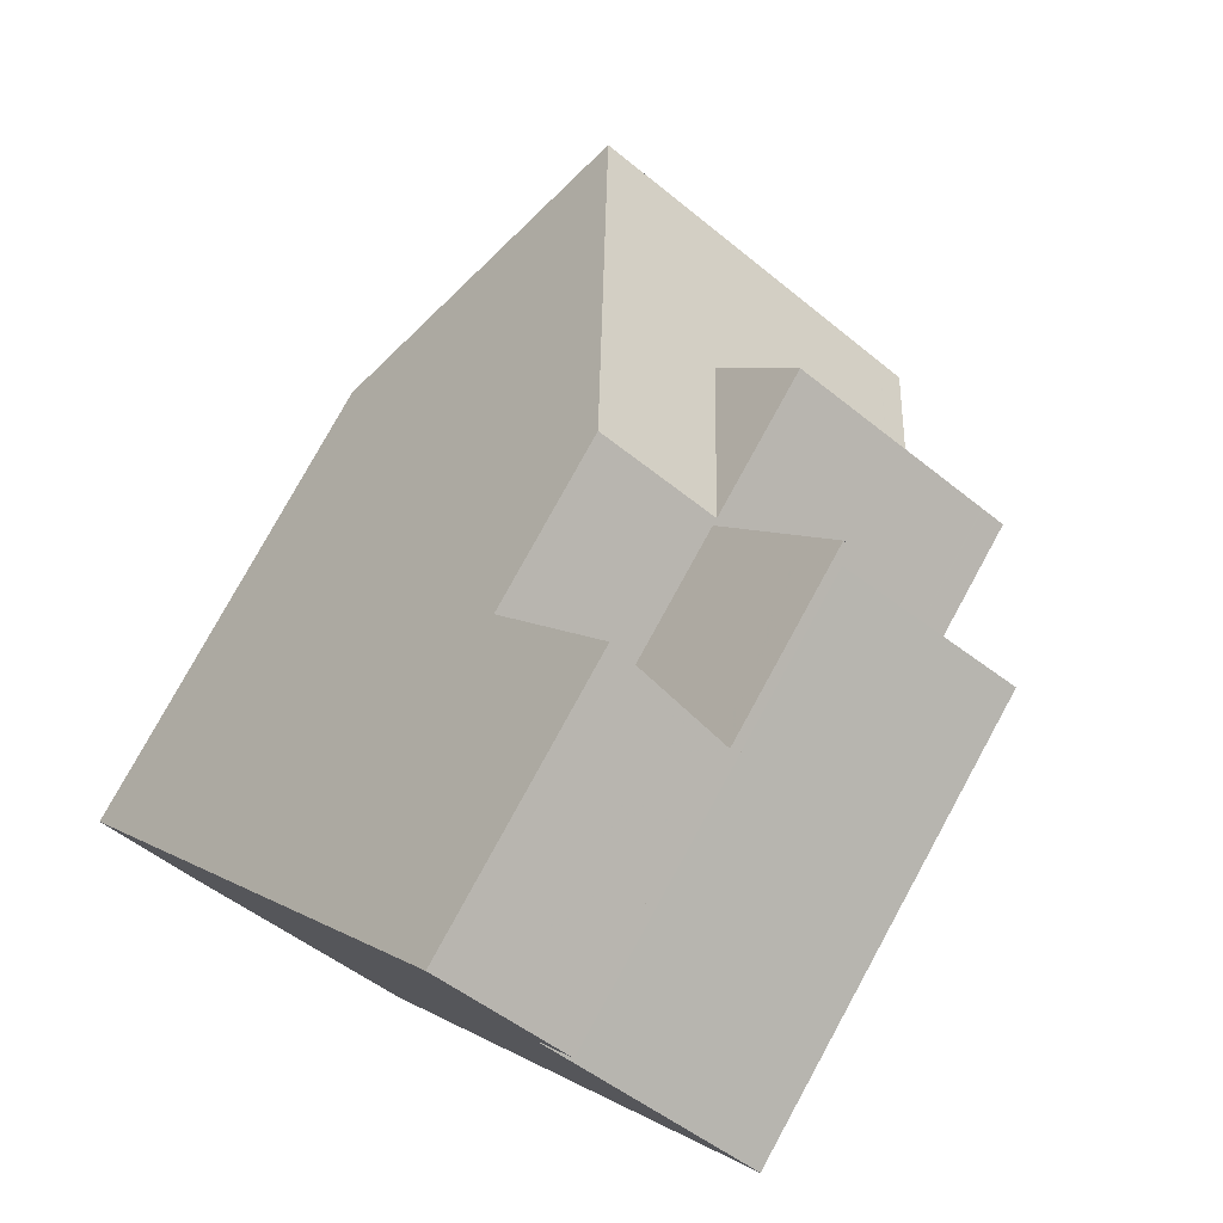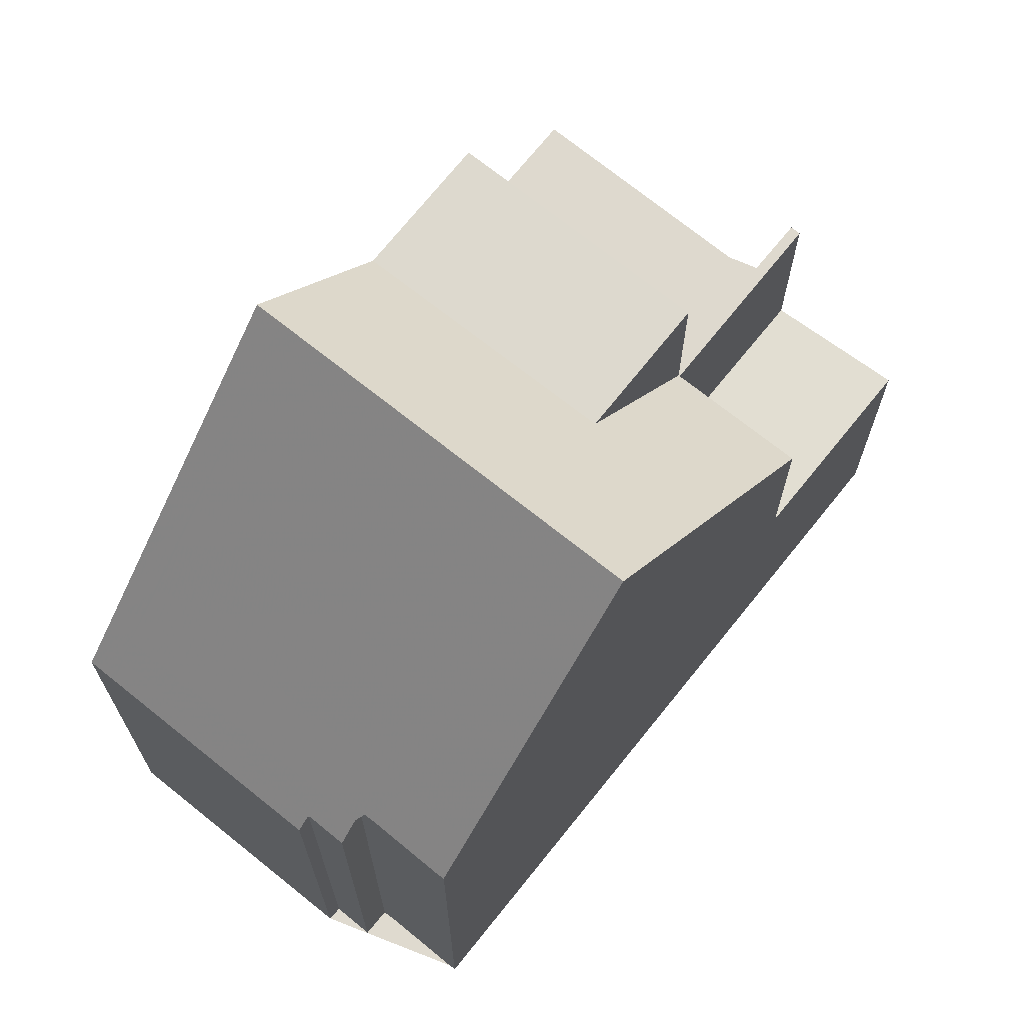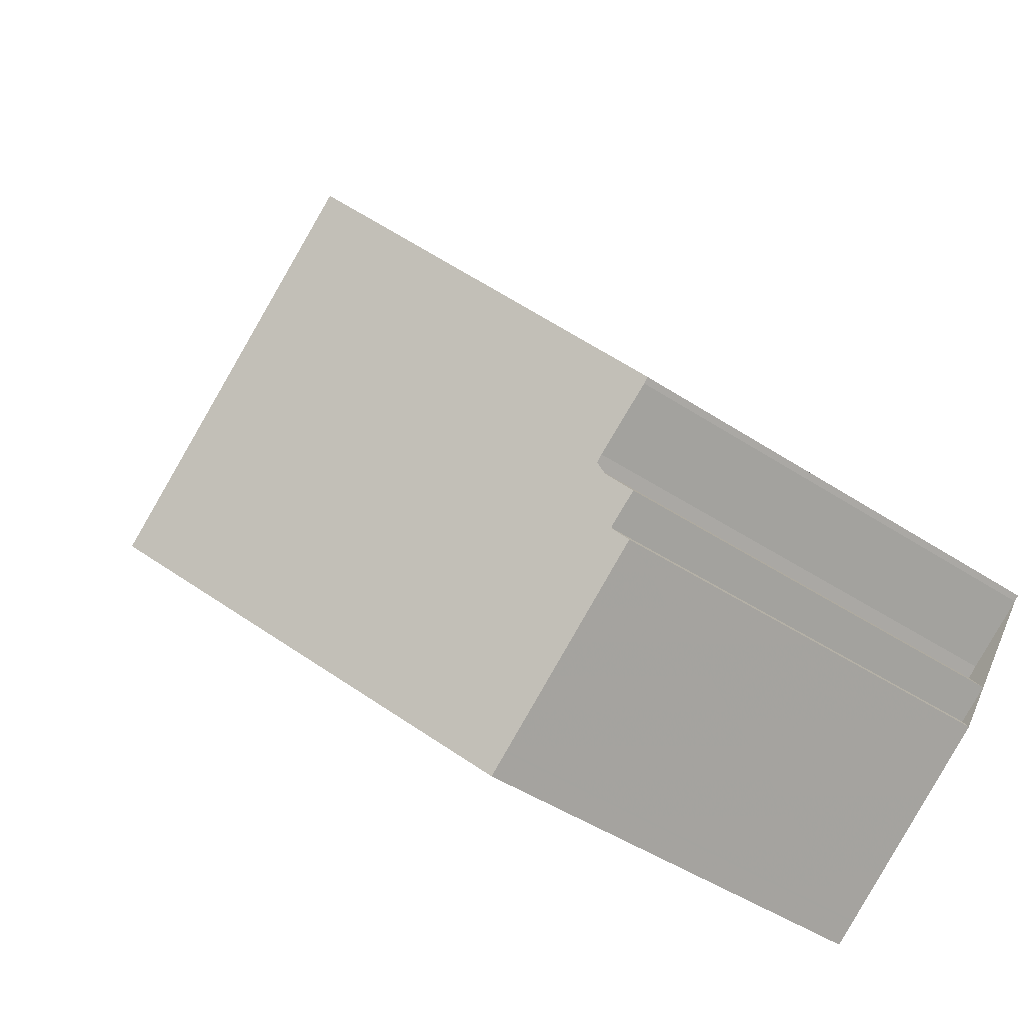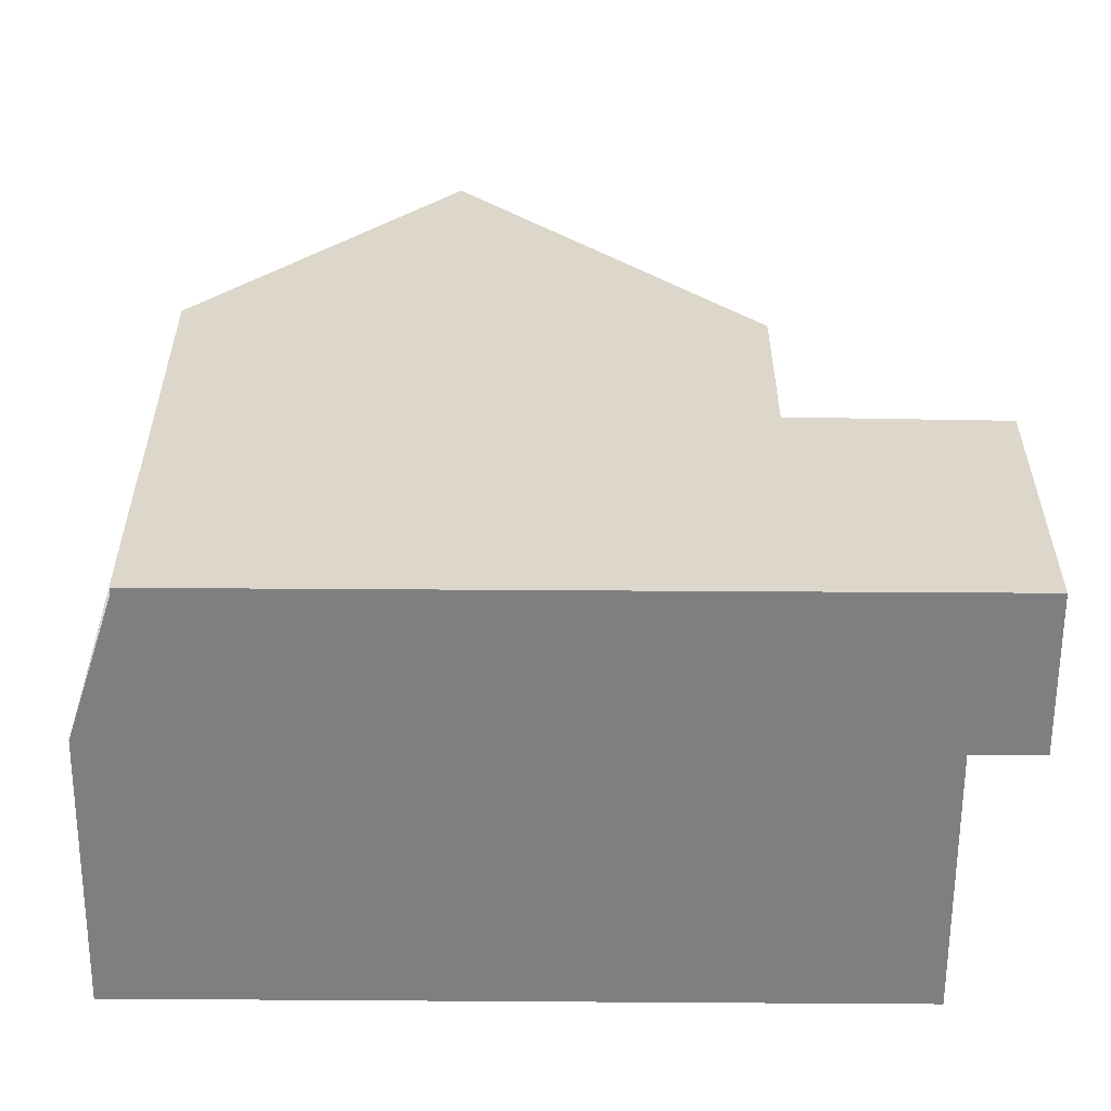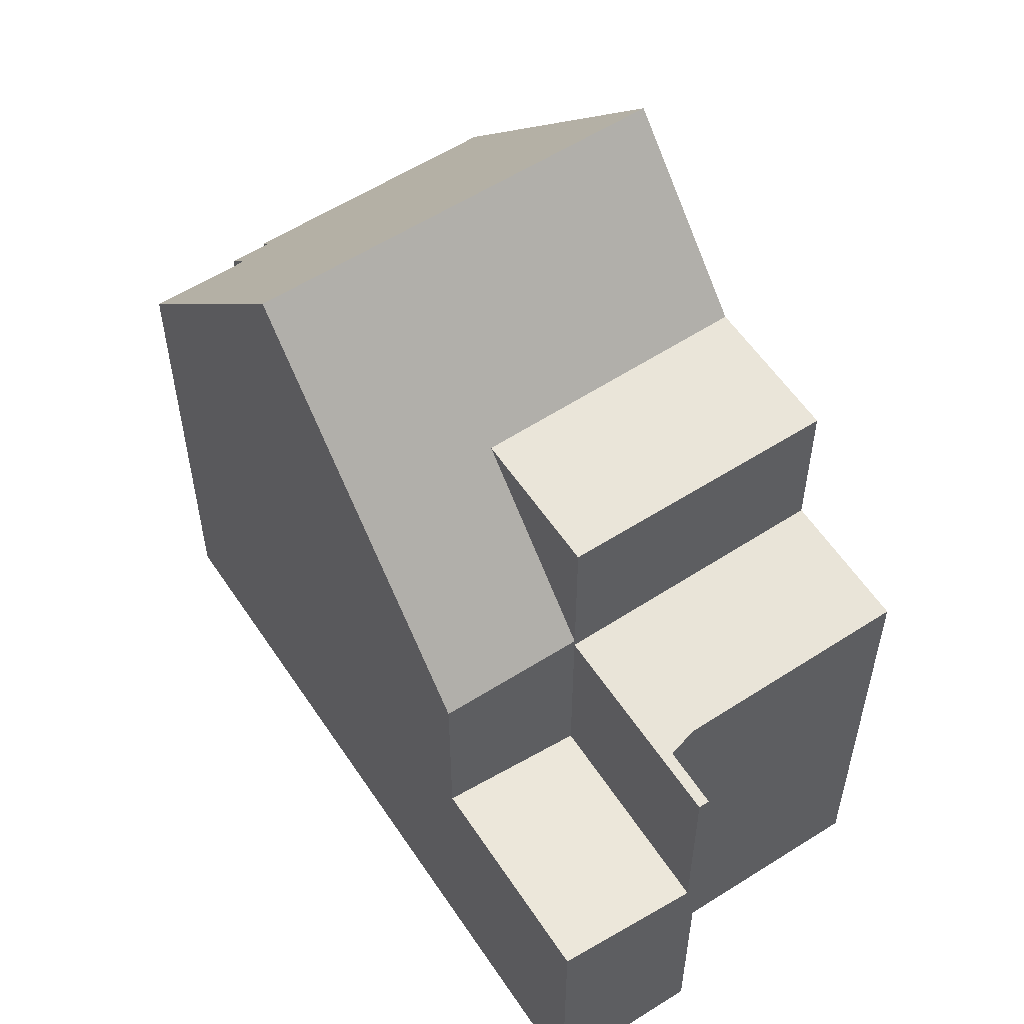
<metadata>
{"format":"obj","ext":"obj","renderer":"f3d","projection":"perspective","resolution":1024,"background":"white","views":[{"elev":78.0,"azim":-151.3,"up":"+Y"},{"elev":70.7,"azim":72.4,"up":"+Z"},{"elev":-46.4,"azim":53.1,"up":"+Y"},{"elev":-59.7,"azim":123.3,"up":"+Z"},{"elev":58.3,"azim":-179.7,"up":"+Z"}]}
</metadata>
<code>
v -877.2 -836.8 7.6
v -877.3 -836.8 7.594
v -878.4 -837.5 7.61
v -878.5 -837.6 7.599
v -878.3 -838 7.09
v -878.8 -838.3 7.097
v -878.7 -838.5 6.85
v -882 -840.7 6.846
v -888.1 -831.6 7.206
v -884.9 -829.4 7.109
v -885.5 -828.6 7.111
v -883.5 -827.3 4.401
v -884.5 -837 11.95
v -879.4 -833.6 11.96
v -880.6 -831.7 9.521
v -885.8 -835.1 9.549
v -879.4 -833.6 11.96
v -884.5 -837 11.95
v -885.8 -835.1 9.549
v -883.3 -827.7 4.411
v -881.8 -829.9 7.219
v -885.4 -834.9 9.547
v -883.3 -838.8 9.466
v -878.1 -835.4 9.437
v -887 -833.3 9.59
v -882.4 -832.9 9.531
v -882.2 -840.5 7.178
v -878.8 -838.3 7.077
v -881.8 -829.9 7.046
v -886.8 -833.2 7.196
v -887 -833.3 7.2
v -883.7 -831 7.1
v -885.3 -828.5 7.107
v -881.8 -829.9 4.464
v -885.3 -828.5 4.153
v -885.2 -828.7 4.158
v -885 -829.3 7.109
v -883 -828 4.419
v -884.8 -829.2 7.105
v -884.8 -829.2 4.845
v -884.8 -829.2 4.171
v -880.3 -834.2 11.96
v -880.3 -834.2 11.96
v -884.5 -827.9 4.273
v -884.3 -828.2 4.28
v -881.6 -832.3 9.526
v -884 -828.7 4.291
v -882.8 -830.5 4.336
v -882.8 -830.5 7.073
v -879.1 -836 9.442
v -878.2 -837.4 7.607
v -882.8 -830.5 7.215
v -886.8 -833.2 7.196
v -881.8 -829.9 7.219
v -882.8 -830.5 7.215
v -881.8 -829.9 4.464
v -882.8 -830.5 4.336
v -887 -833.3 9.59
v -887 -833.3 7.2
v -883.6 -831.1 4.216
v -883.6 -831.1 7.099
v -883.6 -831.1 9.571
v -883.6 -831.1 7.211
v -886.6 -833.1 7.189
v -886.6 -833.1 9.588
v -885.4 -834.9 9.547
v -886.6 -833.1 7.189
v -887.8 -831.3 7.195
v -884.2 -836.8 11.95
v -885.4 -834.9 9.547
v -884.2 -836.8 11.95
v -881.7 -840.5 6.847
v -881.8 -840.2 7.167
v -886.6 -833.1 7.189
v -883 -838.6 9.464
v -886.6 -833.1 9.588
v -886.6 -833.1 7.197
v -882 -840 7.448
v -878.5 -837.7 7.462
v -882.3 -840.3 7.446
v -885.3 -828.5 7.107
v -884.8 -829.2 7.105
v -881.2 -834.8 11.96
v -882.4 -832.9 9.531
v -883.6 -831.1 7.211
v -883.6 -831.1 7.099
v -883.6 -831.1 9.571
v -882.4 -832.9 9.531
v -883.7 -831 7.1
v -885.2 -828.7 4.158
v -885.3 -828.5 4.153
v -881.2 -834.8 11.96
v -883.6 -831.1 4.216
v -884.8 -829.2 4.171
v -883.6 -831.1 7.099
v -883.6 -831.1 4.216
v -879.9 -836.6 9.447
v -883.6 -831.1 9.571
v -878.8 -838.3 7.097
v -879 -838 7.46
v -883.6 -831.1 7.211
v -886.5 -833.3 9.584
v -886.9 -833.5 9.586
v -882.6 -830.7 7.454
v -881.7 -830.1 7.456
v -883.5 -831.3 7.453
v -883.5 -831.3 9.567
v -883.5 -831.3 7.453
v -883.5 -831.3 9.567
v -883.4 -829.5 4.311
v -882.5 -828.9 4.439
v -887.3 -832.1 7.193
v -887.7 -832.3 7.204
v -884.3 -830.1 7.103
v -884.3 -830.1 4.191
v -884.3 -830.1 7.103
v -884.3 -830.1 5.891
v -884.3 -830.1 4.191
v -882.8 -832.4 9.542
v -885.8 -834.4 9.559
v -881.9 -831.8 8.866
v -881 -831.2 8.868
v -882.8 -832.4 8.864
v -882.8 -832.4 9.542
v -882.8 -832.4 8.864
v -886.1 -834.6 9.561
v -886.6 -833.1 9.588
v -886.6 -833.1 7.19
v -887.3 -832.1 7.193
v -885.8 -834.4 9.559
v -886.6 -833.1 7.19
v -886.5 -833.3 9.584
v -887.8 -831.4 7.195
v -884.2 -836.8 11.95
v -885.4 -834.9 9.547
v -884.2 -836.8 11.95
v -881.9 -840.3 7.167
v -881.7 -840.5 6.846
v -886.6 -833.1 7.19
v -883 -838.6 9.464
v -886.6 -833.1 9.588
v -882 -840.1 7.448
v -886.6 -833.1 7.197
v -882.3 -839.5 8.219
v -882.4 -839.5 8.219
v -877.6 -836.3 8.225
v -878.5 -836.9 8.224
v -879.3 -837.5 8.223
v -882.7 -839.7 8.219
v -877.3 -836.8 7.594
v -877.2 -836.8 7.6
v -877.2 -836.8 -8.882e-16
v -877.3 -836.8 0
v -878.2 -837.4 7.607
v -877.3 -836.8 7.594
v -877.3 -836.8 0
v -878.2 -837.4 0
v -878.5 -837.6 7.599
v -878.4 -837.5 7.61
v -878.4 -837.5 8.882e-16
v -878.5 -837.6 0
v -878.5 -837.7 7.462
v -878.5 -837.6 7.599
v -878.5 -837.6 0
v -878.5 -837.7 -8.882e-16
v -878.8 -838.3 7.097
v -878.3 -838 7.09
v -878.3 -838 0
v -878.8 -838.3 0
v -878.8 -838.3 7.077
v -878.8 -838.3 7.097
v -878.8 -838.3 0
v -878.8 -838.3 0
v -881.7 -840.5 6.847
v -878.7 -838.5 6.85
v -878.7 -838.5 0
v -881.7 -840.5 8.882e-16
v -882.2 -840.5 7.178
v -882 -840.7 6.846
v -882 -840.7 -8.882e-16
v -882.2 -840.5 -8.882e-16
v -887.8 -831.4 7.195
v -888.1 -831.6 7.206
v -888.1 -831.6 0
v -887.8 -831.4 0
v -885 -829.3 7.109
v -884.9 -829.4 7.109
v -884.9 -829.4 0
v -885 -829.3 0
v -885.3 -828.5 7.107
v -885.5 -828.6 7.111
v -885.5 -828.6 0
v -885.3 -828.5 8.882e-16
v -883.3 -827.7 4.411
v -883.5 -827.3 4.401
v -883.5 -827.3 0
v -883.3 -827.7 0
v -885.8 -835.1 9.549
v -884.5 -837 11.95
v -884.5 -837 -1.776e-15
v -885.8 -835.1 0
v -879.4 -833.6 11.96
v -880.6 -831.7 9.521
v -880.6 -831.7 0
v -879.4 -833.6 0
v -878.1 -835.4 9.437
v -879.4 -833.6 11.96
v -879.4 -833.6 0
v -878.1 -835.4 1.776e-15
v -886.1 -834.6 9.561
v -885.8 -835.1 9.549
v -885.8 -835.1 0
v -886.1 -834.6 0
v -883 -828 4.419
v -883.3 -827.7 4.411
v -883.3 -827.7 0
v -883 -828 0
v -884.5 -837 11.95
v -883.3 -838.8 9.466
v -883.3 -838.8 0
v -884.5 -837 -1.776e-15
v -877.6 -836.3 8.225
v -878.1 -835.4 9.437
v -878.1 -835.4 1.776e-15
v -877.6 -836.3 0
v -882.3 -840.3 7.446
v -882.2 -840.5 7.178
v -882.2 -840.5 -8.882e-16
v -882.3 -840.3 8.882e-16
v -878.7 -838.5 6.85
v -878.8 -838.3 7.077
v -878.8 -838.3 0
v -878.7 -838.5 0
v -885.5 -828.6 7.111
v -885 -829.3 7.109
v -885 -829.3 0
v -885.5 -828.6 0
v -882.5 -828.9 4.439
v -883 -828 4.419
v -883 -828 0
v -882.5 -828.9 0
v -883.5 -827.3 4.401
v -884.5 -827.9 4.273
v -884.5 -827.9 0
v -883.5 -827.3 0
v -878.4 -837.5 7.61
v -878.2 -837.4 7.607
v -878.2 -837.4 0
v -878.4 -837.5 8.882e-16
v -881.7 -830.1 7.456
v -881.8 -829.9 7.219
v -881.8 -829.9 0
v -881.7 -830.1 0
v -887.7 -832.3 7.204
v -887 -833.3 7.2
v -887 -833.3 8.882e-16
v -887.7 -832.3 0
v -884.9 -829.4 7.109
v -887.8 -831.3 7.195
v -887.8 -831.3 -8.882e-16
v -884.9 -829.4 0
v -881.7 -840.5 6.846
v -881.7 -840.5 6.847
v -881.7 -840.5 8.882e-16
v -881.7 -840.5 0
v -878.3 -838 7.09
v -878.5 -837.7 7.462
v -878.5 -837.7 -8.882e-16
v -878.3 -838 0
v -882.7 -839.7 8.219
v -882.3 -840.3 7.446
v -882.3 -840.3 8.882e-16
v -882.7 -839.7 0
v -884.5 -827.9 4.273
v -885.3 -828.5 4.153
v -885.3 -828.5 0
v -884.5 -827.9 0
v -878.8 -838.3 7.097
v -878.8 -838.3 7.097
v -878.8 -838.3 0
v -878.8 -838.3 0
v -887 -833.3 9.59
v -886.9 -833.5 9.586
v -886.9 -833.5 0
v -887 -833.3 0
v -881 -831.2 8.868
v -881.7 -830.1 7.456
v -881.7 -830.1 0
v -881 -831.2 0
v -881.8 -829.9 4.464
v -882.5 -828.9 4.439
v -882.5 -828.9 0
v -881.8 -829.9 0
v -888.1 -831.6 7.206
v -887.7 -832.3 7.204
v -887.7 -832.3 0
v -888.1 -831.6 0
v -880.6 -831.7 9.521
v -881 -831.2 8.868
v -881 -831.2 0
v -880.6 -831.7 0
v -886.9 -833.5 9.586
v -886.1 -834.6 9.561
v -886.1 -834.6 0
v -886.9 -833.5 0
v -887.8 -831.3 7.195
v -887.8 -831.4 7.195
v -887.8 -831.4 0
v -887.8 -831.3 -8.882e-16
v -882 -840.7 6.846
v -881.7 -840.5 6.846
v -881.7 -840.5 0
v -882 -840.7 -8.882e-16
v -877.2 -836.8 7.6
v -877.6 -836.3 8.225
v -877.6 -836.3 0
v -877.2 -836.8 -8.882e-16
v -883.3 -838.8 9.466
v -882.7 -839.7 8.219
v -882.7 -839.7 0
v -883.3 -838.8 0
v -877.2 -836.8 0
v -877.3 -836.8 0
v -878.4 -837.5 0
v -878.5 -837.6 0
v -878.3 -838 0
v -878.8 -838.3 0
v -878.7 -838.5 0
v -882 -840.7 0
v -888.1 -831.6 0
v -884.9 -829.4 0
v -885.5 -828.6 0
v -883.5 -827.3 0
f 91 44 45 90
f 84 46 42 92
f 73 28 7 72
f 110 57 93 115
f 96 48 49 95
f 117 32 116
f 118 60 61 32 117
f 83 43 50 97
f 100 79 5 99
f 95 49 52 101
f 90 45 47 94
f 39 33 35 36 40
f 40 36 41
f 44 12 20 45
f 46 15 14 42
f 82 37 11 81
f 111 56 57 110
f 48 34 29 49
f 43 17 24 50
f 147 50 24 146
f 49 29 21 52
f 127 65 102 132
f 45 20 38 47
f 128 67 64 131
f 122 15 46 121
f 133 68 112 129
f 121 46 84 123
f 125 26 124
f 102 65 87 109
f 86 64 67 89
f 112 68 10 37 82 114
f 136 13 16 135
f 138 8 27 137
f 140 23 18 134
f 137 27 80 142
f 143 30 139
f 141 25 31 30 143
f 148 97 50 147
f 149 23 140 145
f 92 71 70 84
f 97 75 69 83
f 99 6 28 73 78 100
f 101 77 74 95
f 98 76 77 101
f 144 75 97 148
f 132 102 120 130
f 104 55 54 105
f 106 85 55 104
f 107 62 63 108
f 120 102 109 119
f 110 47 38 111
f 129 112 67 128
f 114 89 67 112
f 115 94 47 110
f 116 39 40 117
f 117 40 41 118
f 119 88 66 120
f 121 104 105 122
f 123 106 104 121
f 124 107 108 125
f 130 120 66 22
f 128 53 59 113 129
f 22 19 126 130
f 132 103 58 127
f 131 53 128
f 129 113 9 133
f 135 70 71 136
f 137 73 72 138
f 134 69 75 140
f 142 78 73 137
f 139 74 77 143
f 143 77 76 141
f 145 140 75 144
f 130 126 103 132
f 144 78 142 145
f 146 1 2 51 147
f 147 51 3 4 79 100 148
f 145 142 80 149
f 148 100 78 144
f 151 152 153 150
f 155 156 157 154
f 159 160 161 158
f 163 164 165 162
f 167 168 169 166
f 171 172 173 170
f 175 176 177 174
f 179 180 181 178
f 183 184 185 182
f 187 188 189 186
f 191 192 193 190
f 195 196 197 194
f 199 200 201 198
f 203 204 205 202
f 207 208 209 206
f 211 212 213 210
f 215 216 217 214
f 219 220 221 218
f 223 224 225 222
f 227 228 229 226
f 231 232 233 230
f 235 236 237 234
f 239 240 241 238
f 243 244 245 242
f 247 248 249 246
f 251 252 253 250
f 255 256 257 254
f 259 260 261 258
f 263 264 265 262
f 267 268 269 266
f 271 272 273 270
f 275 276 277 274
f 279 280 281 278
f 283 284 285 282
f 287 288 289 286
f 291 292 293 290
f 295 296 297 294
f 299 300 301 298
f 303 304 305 302
f 307 308 309 306
f 311 312 313 310
f 315 316 317 314
f 319 320 321 318
f 323 324 325 326 327 328 329 330 331 332 333 322

</code>
